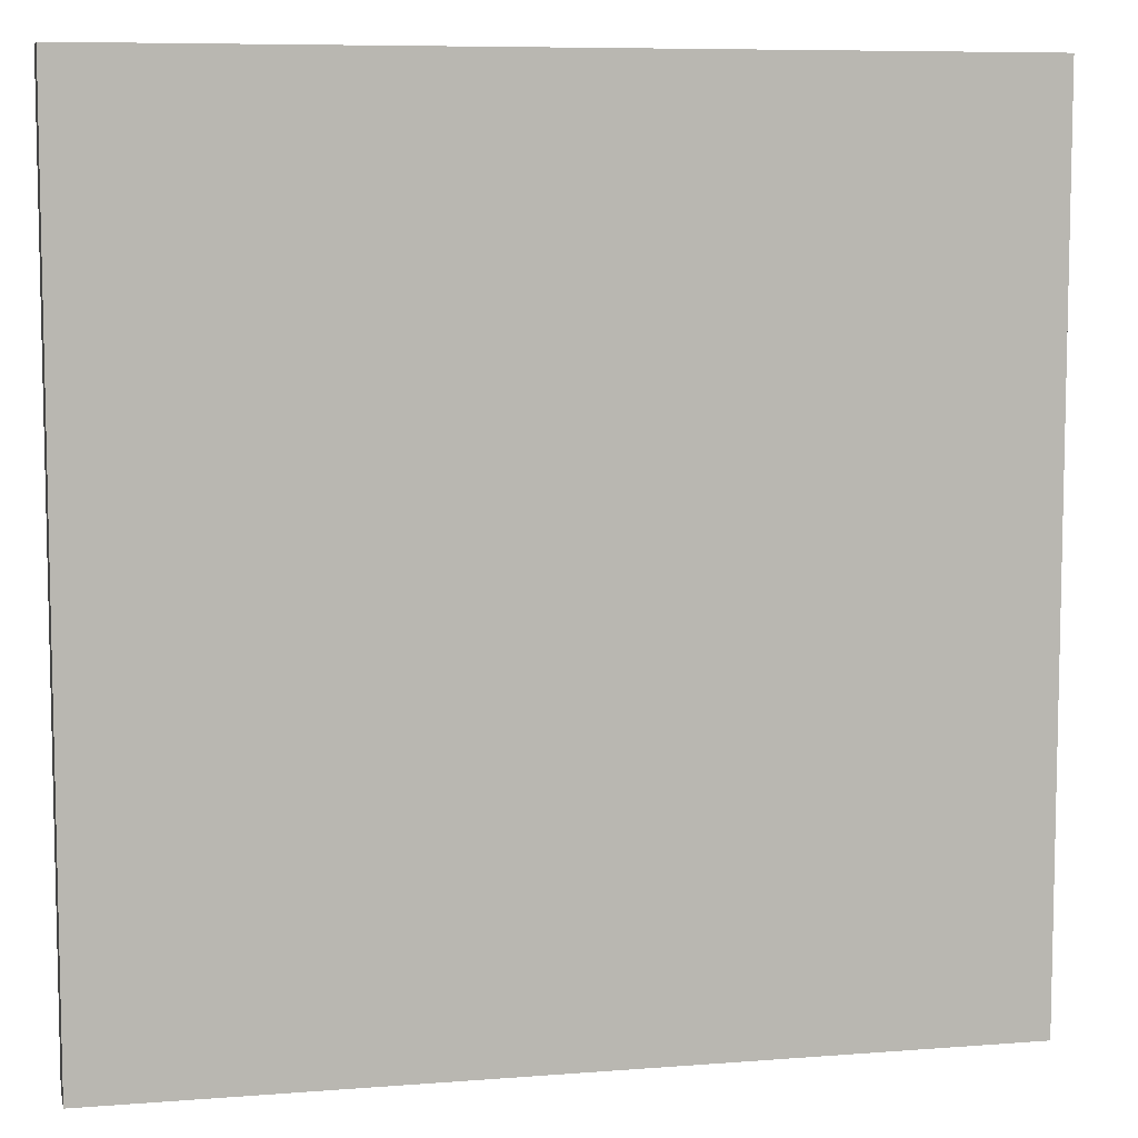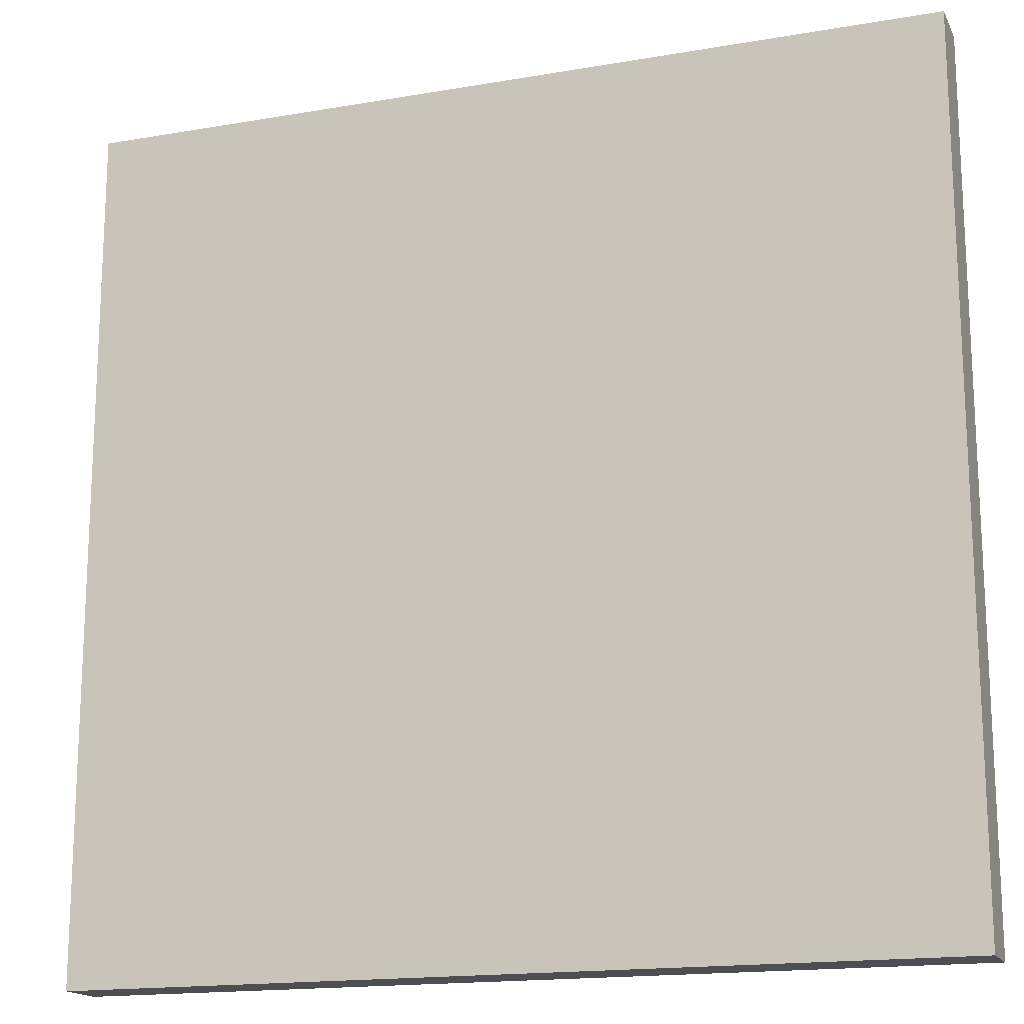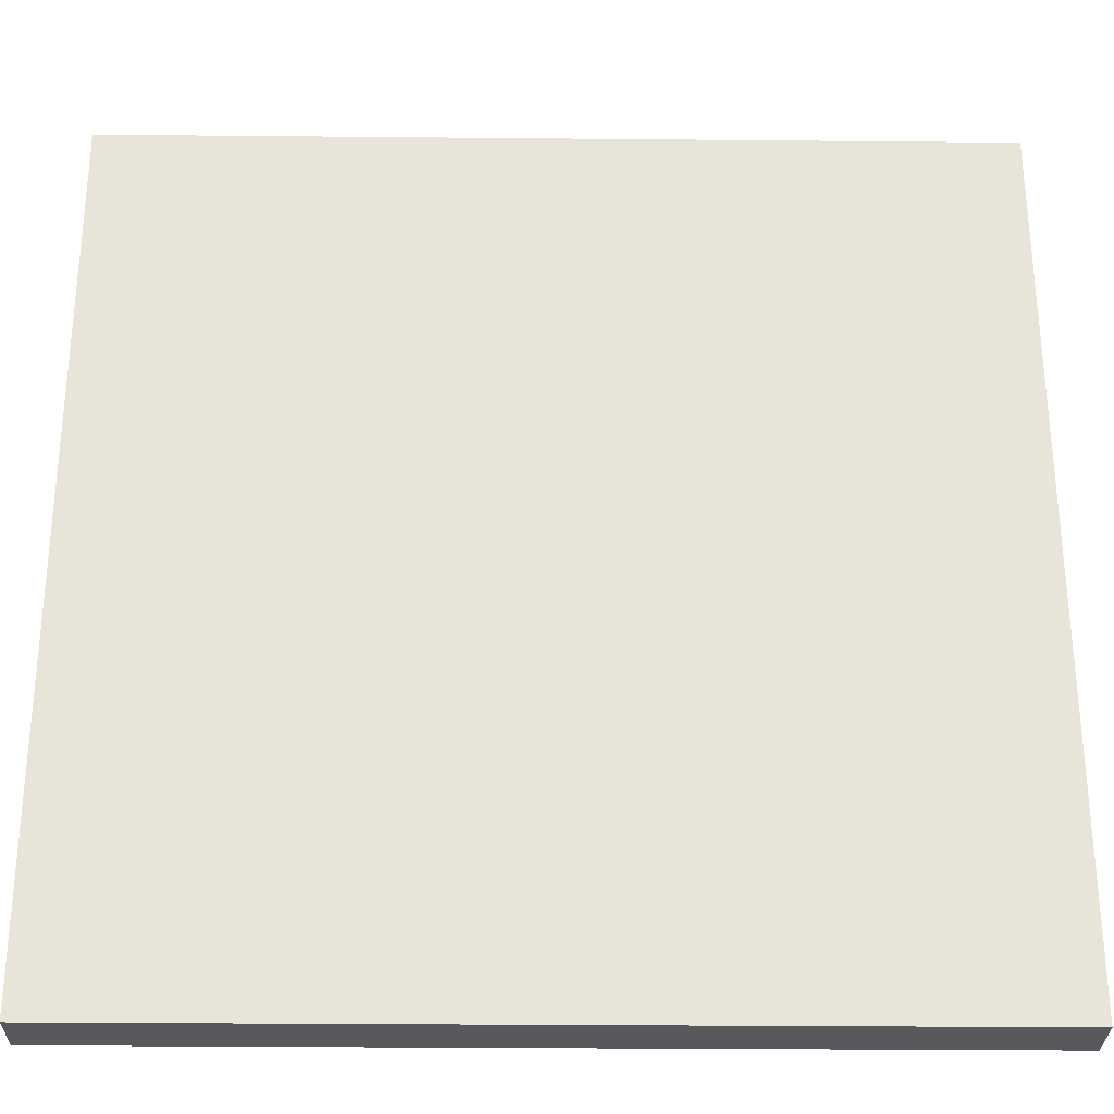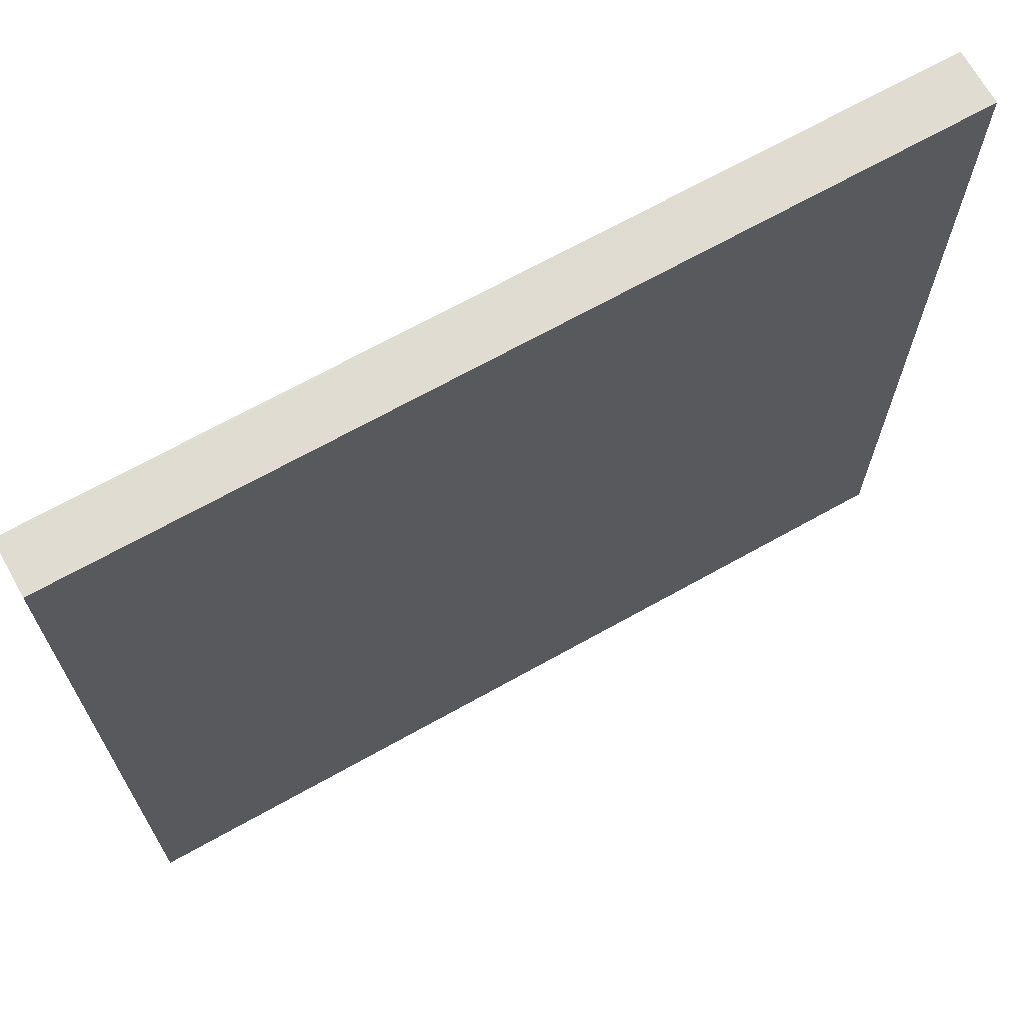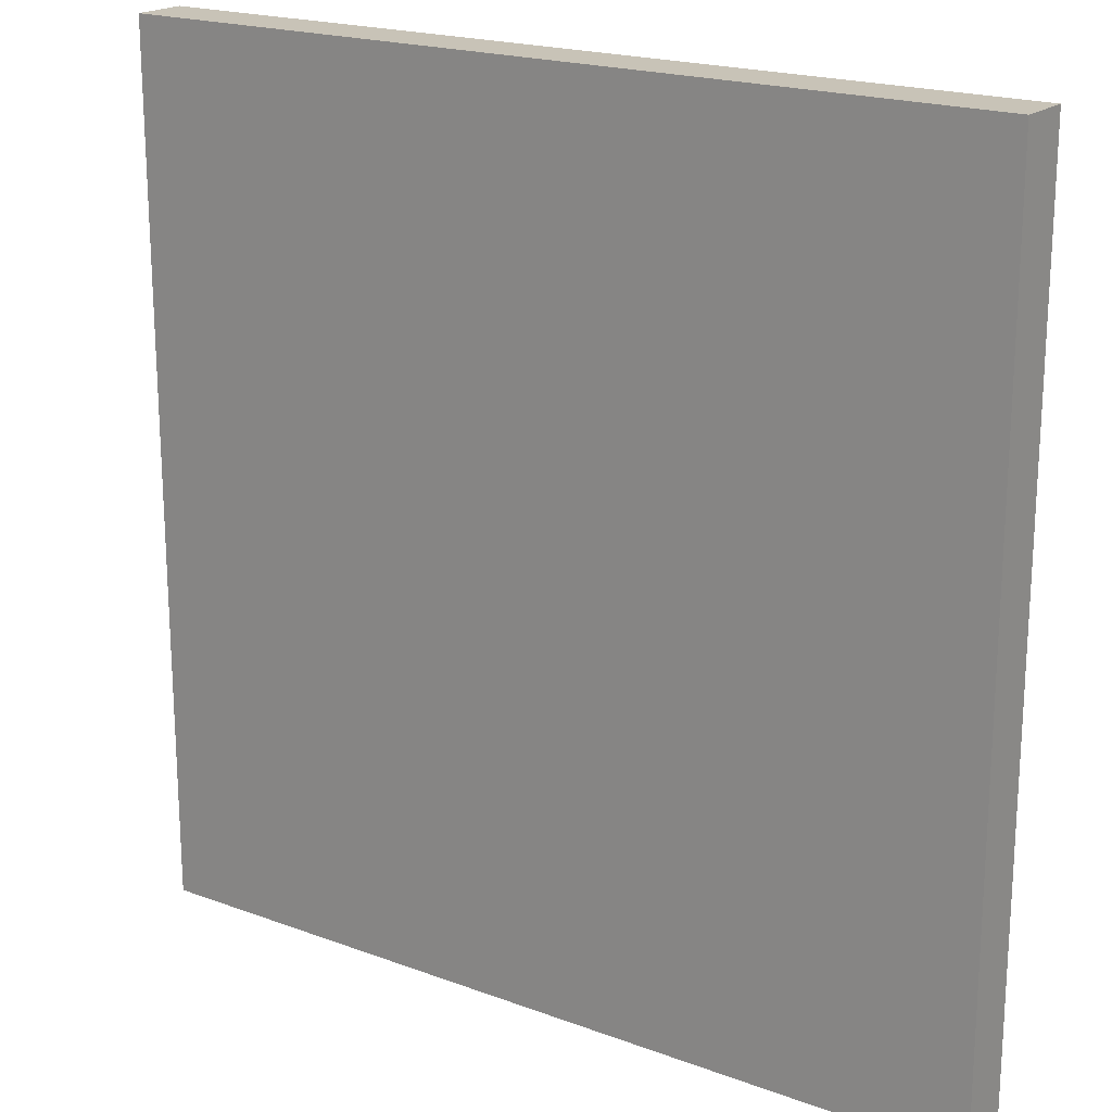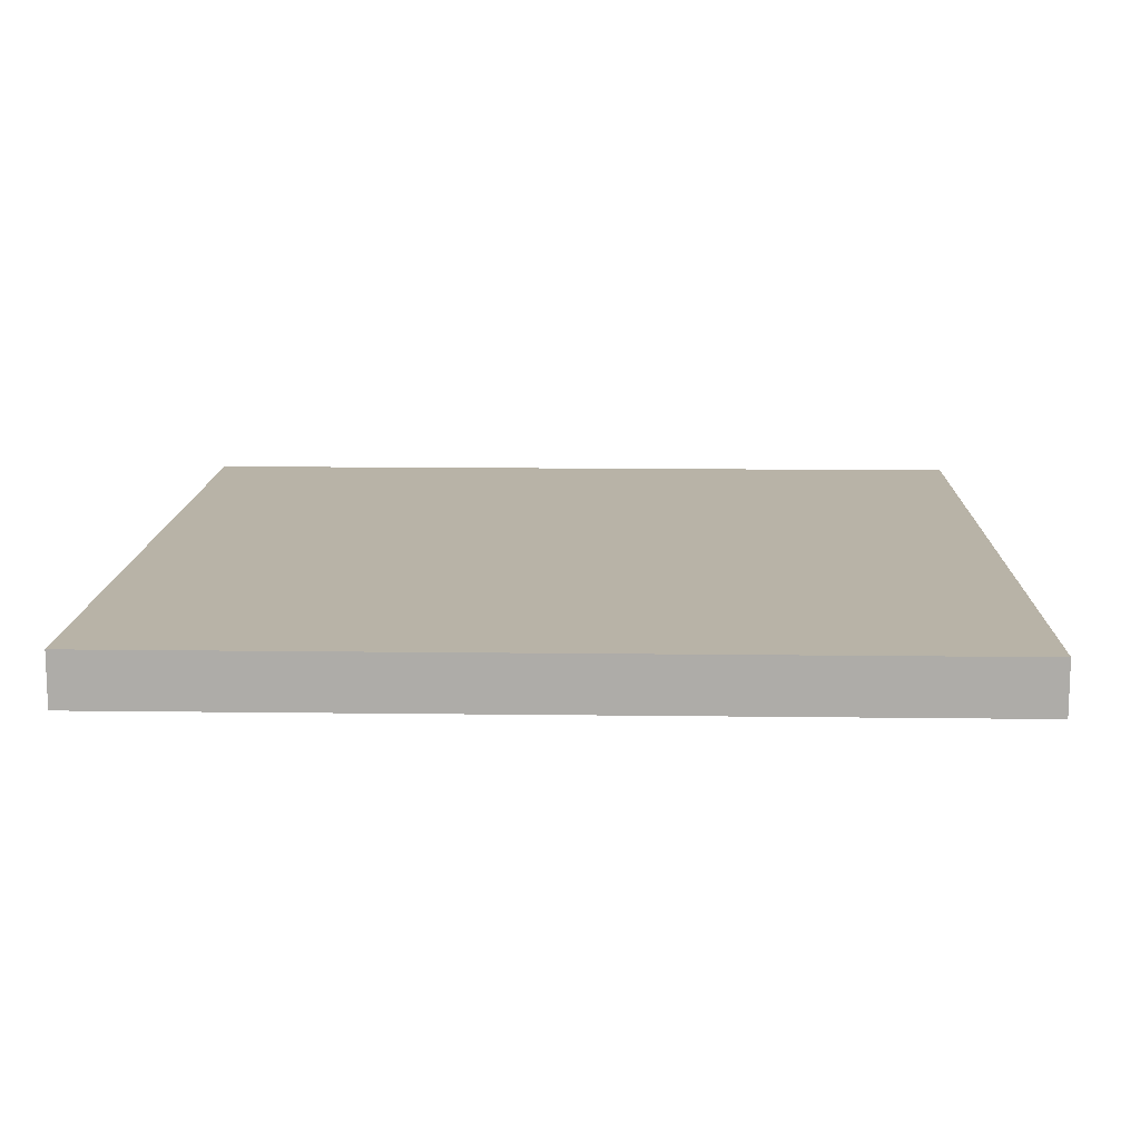
<metadata>
{"format":"obj","ext":"obj","renderer":"f3d","projection":"perspective","resolution":1024,"background":"white","views":[{"elev":7.8,"azim":167.6,"up":"+Y"},{"elev":-16.6,"azim":19.4,"up":"+Y"},{"elev":-29.4,"azim":-0.8,"up":"+Y"},{"elev":69.0,"azim":-29.2,"up":"+Y"},{"elev":19.6,"azim":-145.3,"up":"+Y"},{"elev":12.9,"azim":91.7,"up":"+Z"}]}
</metadata>
<code>
g HarrisL_TheVault_Heist-32
v -32 0 2
v -32 0 -2
v -32 64 2
v -32 64 -2
v 32 0 2
v 32 0 -2
v 32 64 2
v 32 64 -2
v -32 0 2
v -32 64 2
v 32 0 2
v 32 64 2
v -32 0 -2
v -32 64 -2
v 32 0 -2
v 32 64 -2
v -32 0 2
v 32 0 2
v -32 0 -2
v 32 0 -2
v -32 64 2
v 32 64 2
v -32 64 -2
v 32 64 -2
f 3 2 1
f 4 2 3
f 5 6 7
f 7 6 8
f 11 10 9
f 12 10 11
f 13 14 15
f 15 14 16
f 19 18 17
f 20 18 19
f 21 22 23
f 23 22 24

</code>
